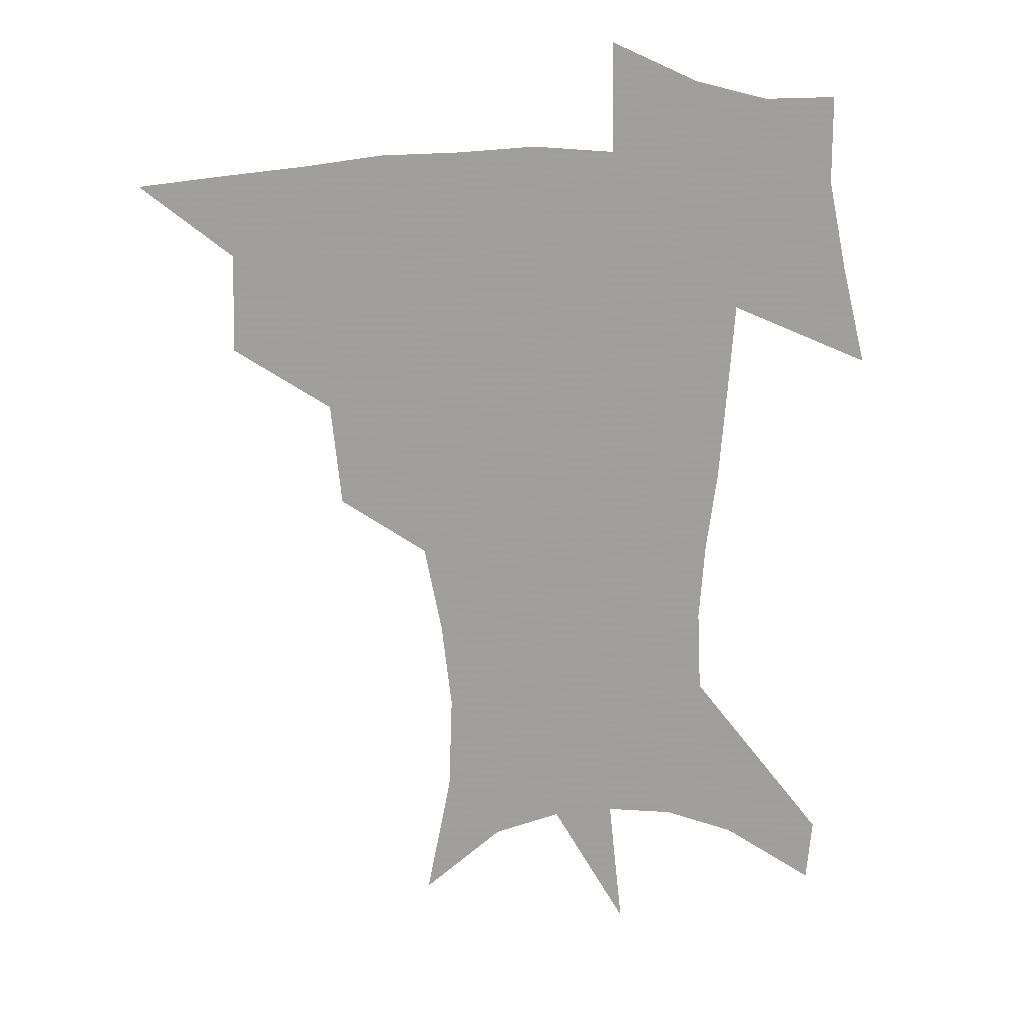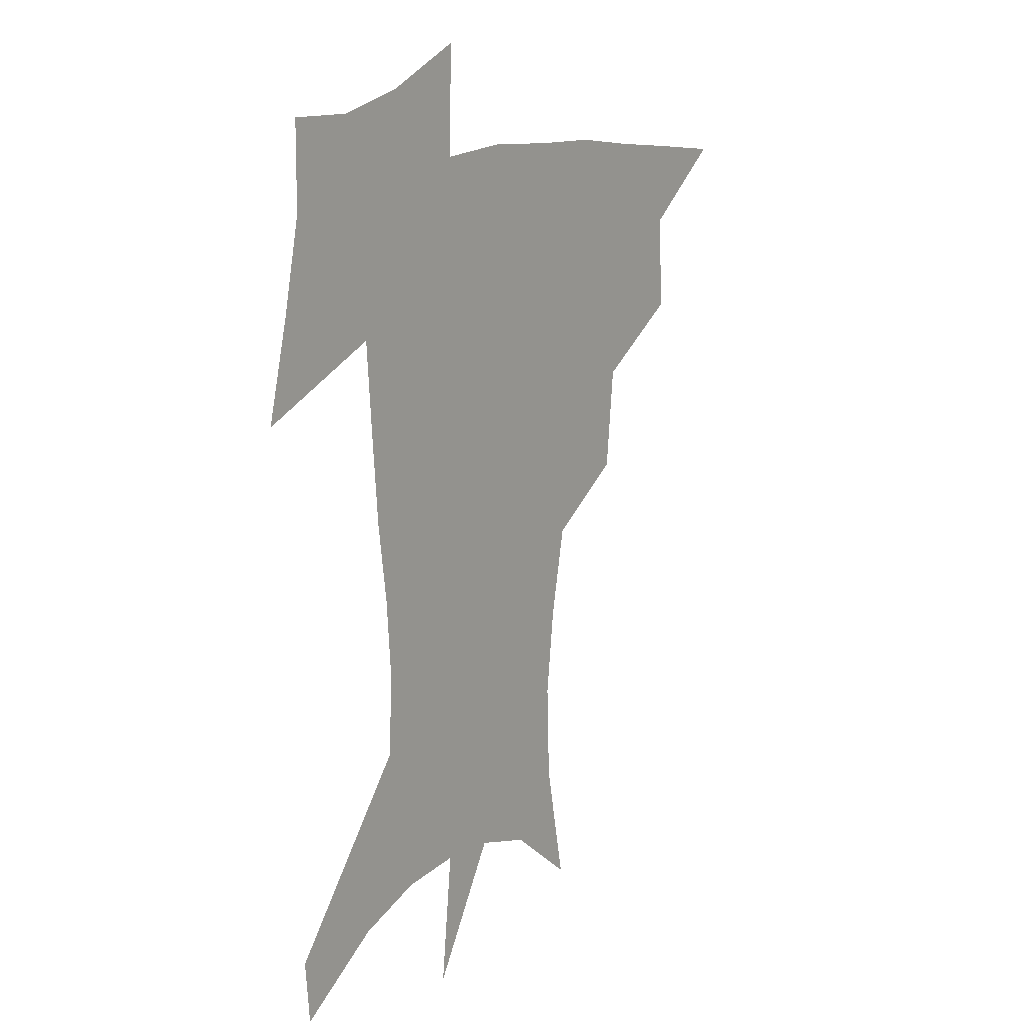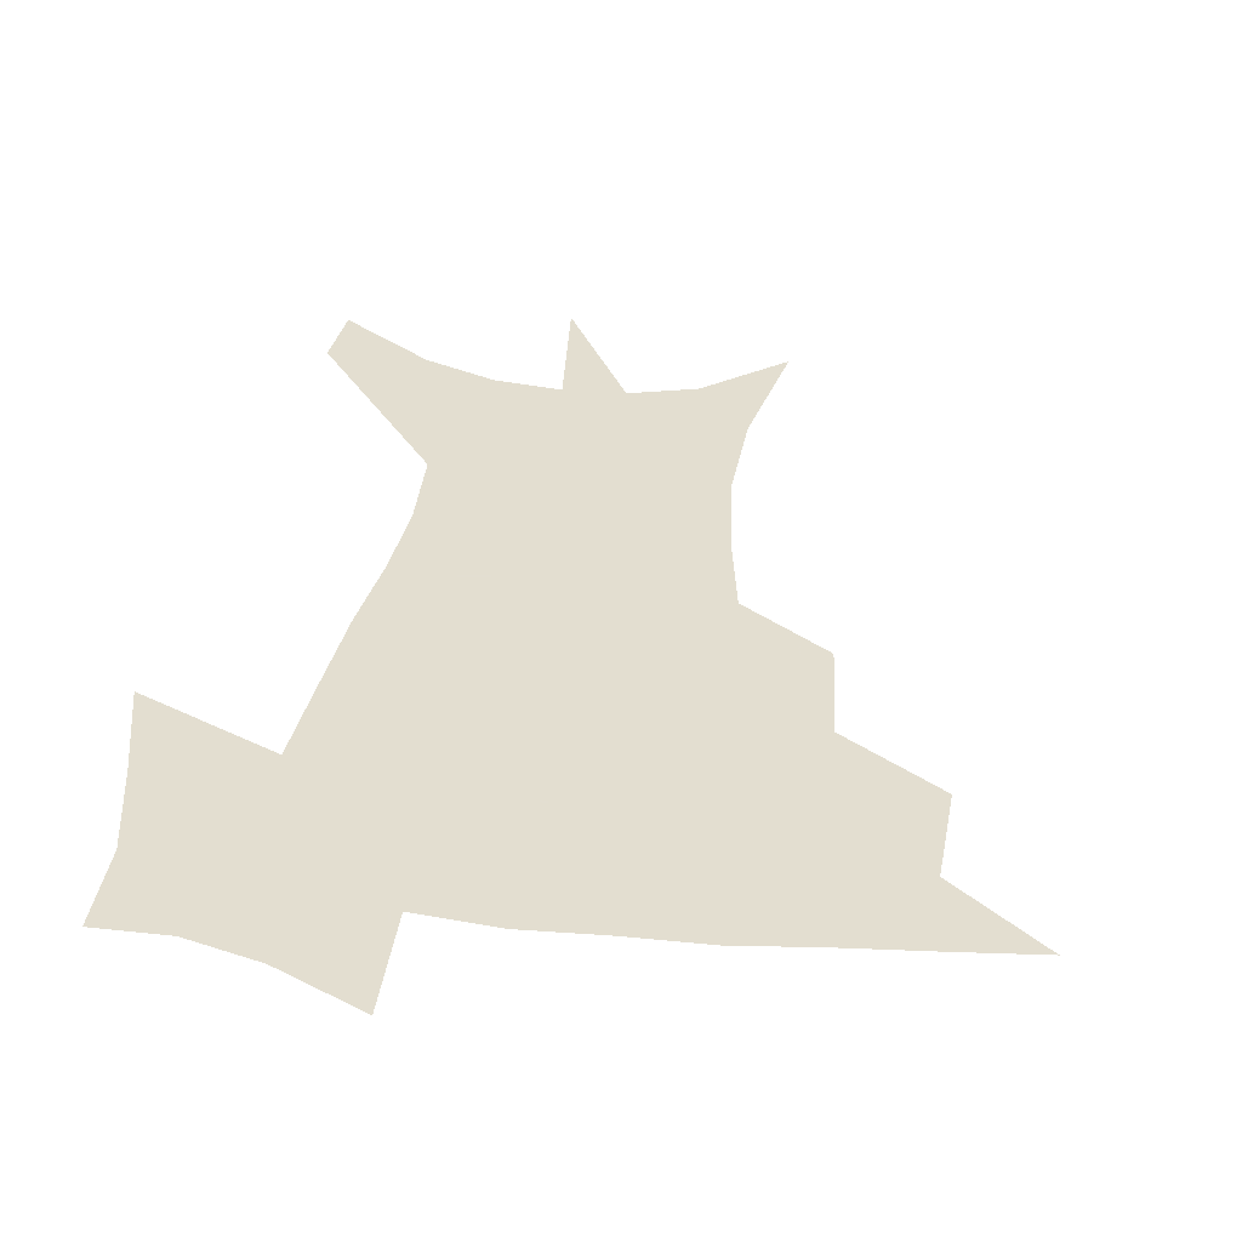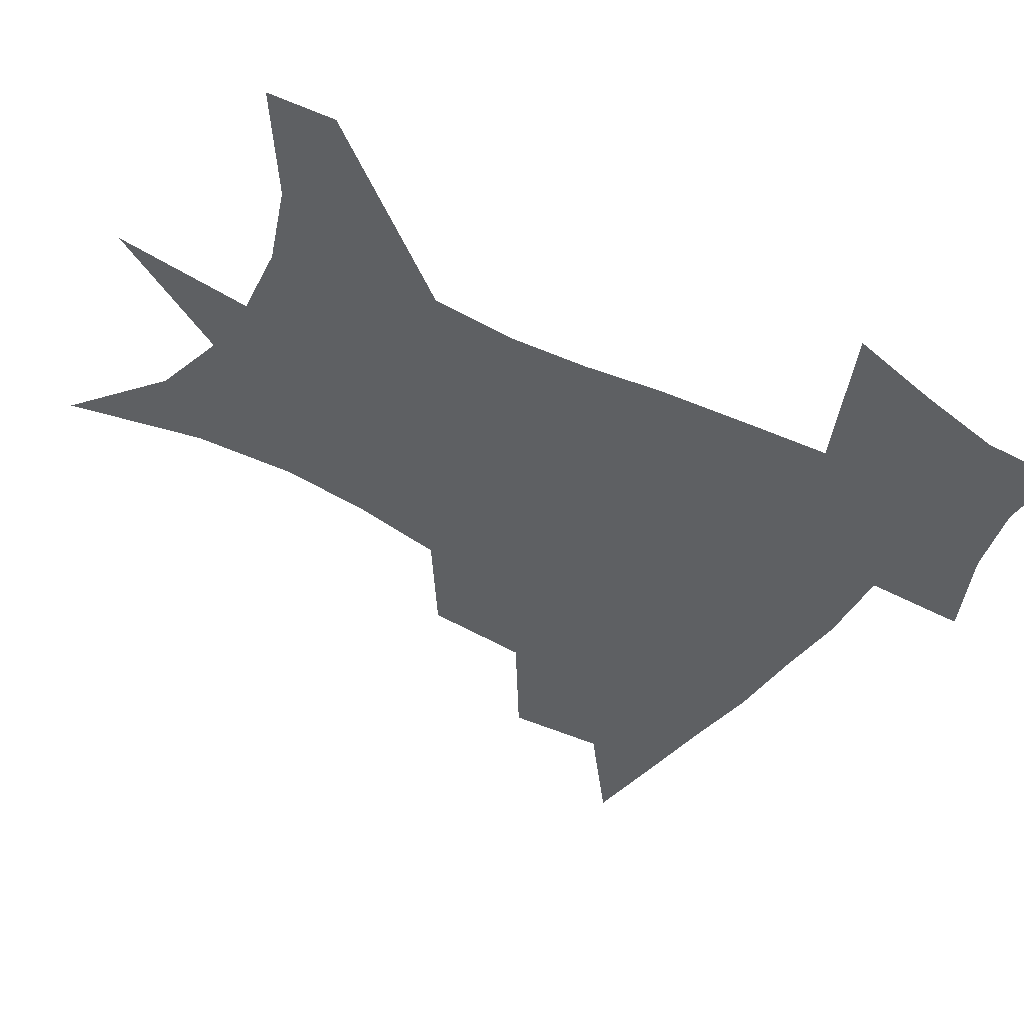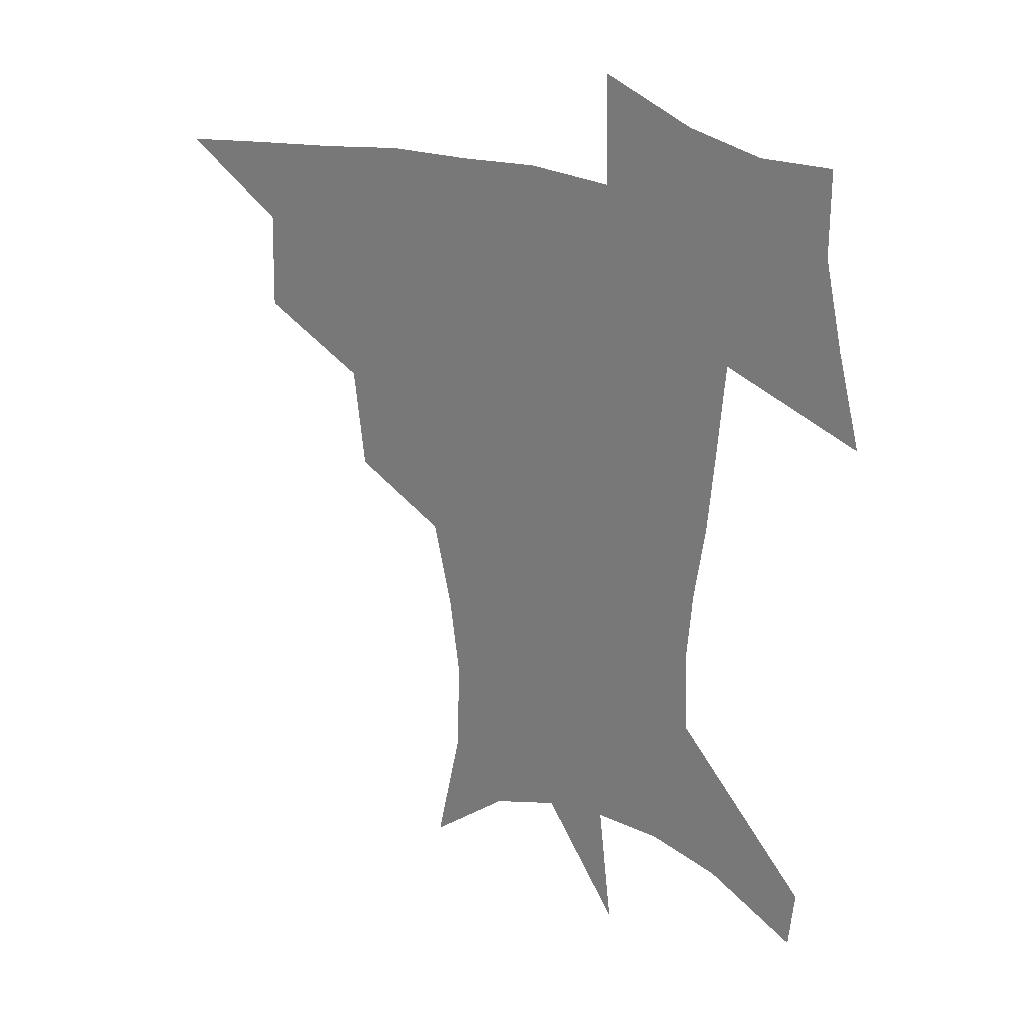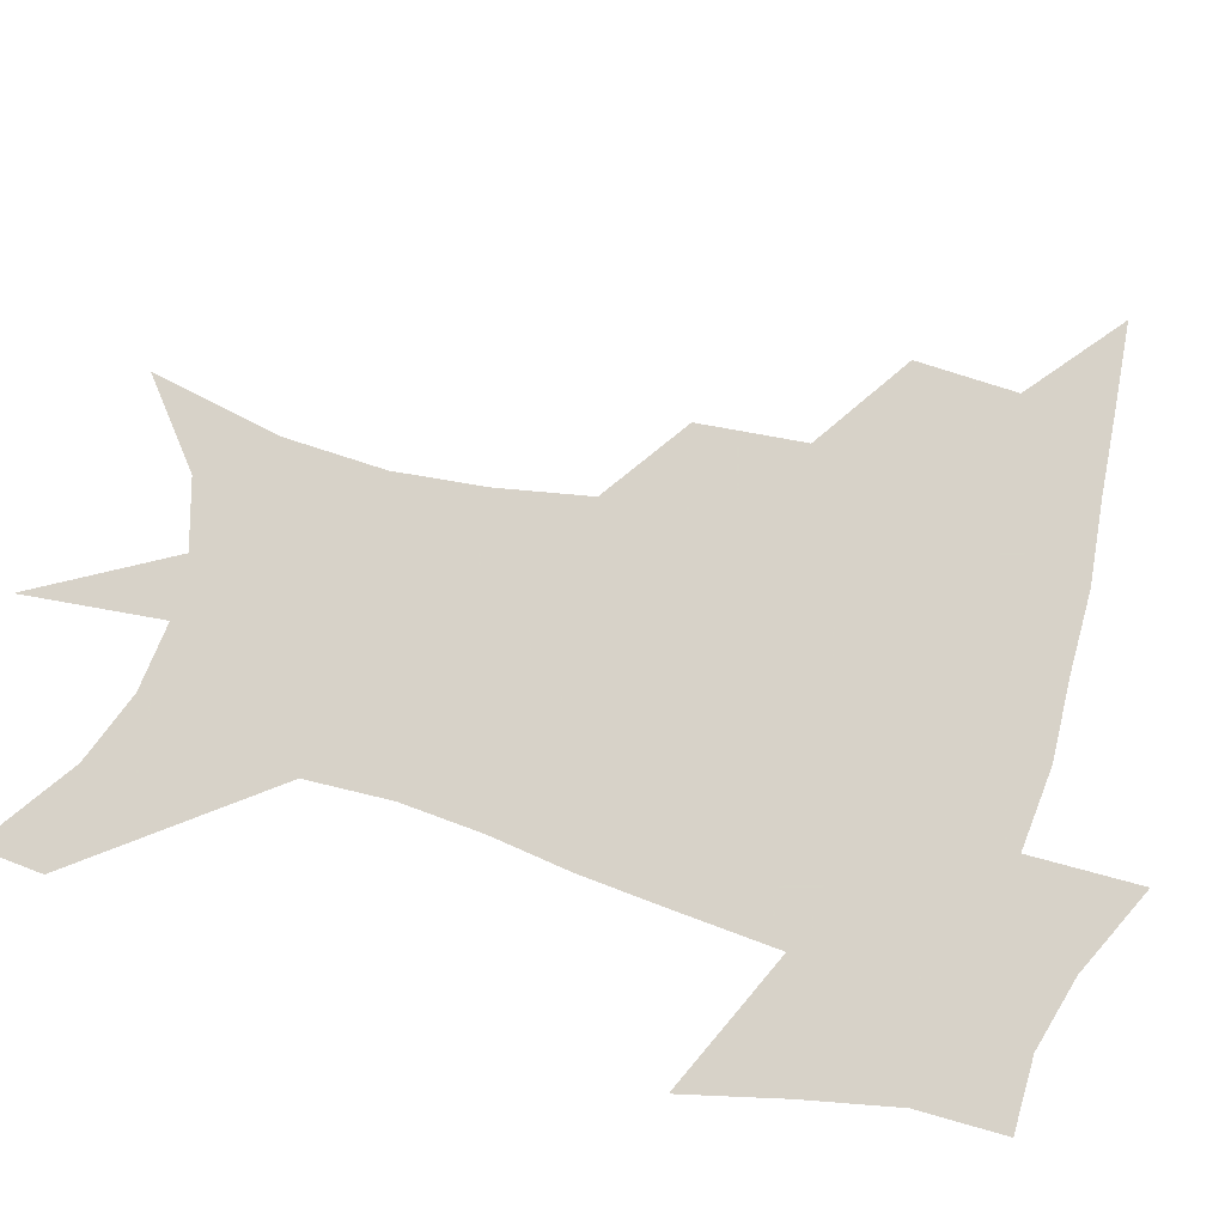
<metadata>
{"format":"obj","ext":"obj","renderer":"f3d","projection":"perspective","resolution":1024,"background":"white","views":[{"elev":19.3,"azim":-6.4,"up":"+Y"},{"elev":14.1,"azim":126.4,"up":"+Y"},{"elev":35.9,"azim":-171.3,"up":"+Z"},{"elev":-42.3,"azim":58.2,"up":"+Z"},{"elev":27.9,"azim":26.8,"up":"+Y"},{"elev":77.3,"azim":106.1,"up":"+Z"}]}
</metadata>
<code>
v 454.9 443.7 0
v 486.8 381.1 0
v 488 417 0
v 484.6 446.9 0
v 525.9 319.7 0
v 522.1 357.7 0
v 520 391.2 0
v 518.2 421.1 0
v 514.8 449.8 0
v 557.3 150.8 0
v 566.3 196.7 0
v 567.5 232.7 0
v 563.8 265 0
v 557.4 298 0
v 553 335.2 0
v 550.4 367.3 0
v 548.7 396.6 0
v 546.5 424.2 0
v 543.3 453.4 0
v 586 173.8 0
v 588.7 211.7 0
v 587.3 245.9 0
v 584.1 278.7 0
v 580 309.6 0
v 577.6 341.9 0
v 576.1 371.1 0
v 575.8 400.2 0
v 574.1 426.4 0
v 572.6 454 0
v 610.2 180.5 0
v 608.8 216.3 0
v 606.7 246.6 0
v 604 284 0
v 602.1 312.5 0
v 601.3 345.2 0
v 601.1 373.6 0
v 601.5 401.4 0
v 601.8 427.2 0
v 600.1 455.6 0
v 637.6 132.1 0
v 632.4 181.7 0
v 628.7 219.3 0
v 626 251.5 0
v 624.4 284.2 0
v 623.9 315.9 0
v 624.6 344.3 0
v 625.3 375.2 0
v 626.6 401 0
v 627.9 427 0
v 629.6 453 0
v 628.8 493.3 0
v 656.9 178.8 0
v 649.7 216 0
v 645.4 248.6 0
v 645.4 277.7 0
v 646.6 307.3 0
v 648.6 336.9 0
v 649.6 369.9 0
v 651.4 399.1 0
v 652.8 425.3 0
v 655.6 450.5 0
v 660.5 478.6 0
v 682.6 169 0
v 674.6 204.1 0
v 668.4 235 0
v 667 265.7 0
v 669.1 294.9 0
v 673.1 324.4 0
v 675.8 358.5 0
v 678.3 392.3 0
v 677.2 422 0
v 679.7 447.2 0
v 686.8 471.7 0
v 716.1 145.8 0
v 718.1 169.5 0
v 728.8 369.7 0
v 719.9 406.1 0
v 712.9 439.9 0
v 712.7 471.9 0
f 3 4 1
f 6 7 2
f 2 7 3
f 7 8 3
f 3 8 4
f 8 9 4
f 14 15 5
f 5 15 6
f 15 16 6
f 6 16 7
f 16 17 7
f 7 17 8
f 17 18 8
f 8 18 9
f 18 19 9
f 10 20 11
f 20 21 11
f 11 21 12
f 21 22 12
f 12 22 13
f 22 23 13
f 13 23 14
f 23 24 14
f 14 24 15
f 24 25 15
f 15 25 16
f 25 26 16
f 16 26 17
f 26 27 17
f 17 27 18
f 27 28 18
f 18 28 19
f 28 29 19
f 20 30 21
f 30 31 21
f 21 31 22
f 31 32 22
f 22 32 23
f 32 33 23
f 23 33 24
f 33 34 24
f 24 34 25
f 34 35 25
f 25 35 26
f 35 36 26
f 26 36 27
f 36 37 27
f 27 37 28
f 37 38 28
f 28 38 29
f 38 39 29
f 40 41 30
f 30 41 31
f 41 42 31
f 31 42 32
f 42 43 32
f 32 43 33
f 43 44 33
f 33 44 34
f 44 45 34
f 34 45 35
f 45 46 35
f 35 46 36
f 46 47 36
f 36 47 37
f 47 48 37
f 37 48 38
f 48 49 38
f 38 49 39
f 49 50 39
f 41 52 42
f 52 53 42
f 42 53 43
f 53 54 43
f 43 54 44
f 54 55 44
f 44 55 45
f 55 56 45
f 45 56 46
f 56 57 46
f 46 57 47
f 57 58 47
f 47 58 48
f 58 59 48
f 48 59 49
f 59 60 49
f 49 60 50
f 60 61 50
f 50 61 51
f 61 62 51
f 52 63 53
f 63 64 53
f 53 64 54
f 64 65 54
f 54 65 55
f 65 66 55
f 55 66 56
f 66 67 56
f 56 67 57
f 67 68 57
f 57 68 58
f 68 69 58
f 58 69 59
f 69 70 59
f 59 70 60
f 70 71 60
f 60 71 61
f 71 72 61
f 61 72 62
f 72 73 62
f 63 74 64
f 74 75 64
f 64 75 65
f 70 76 71
f 76 77 71
f 71 77 72
f 77 78 72
f 72 78 73
f 78 79 73

</code>
